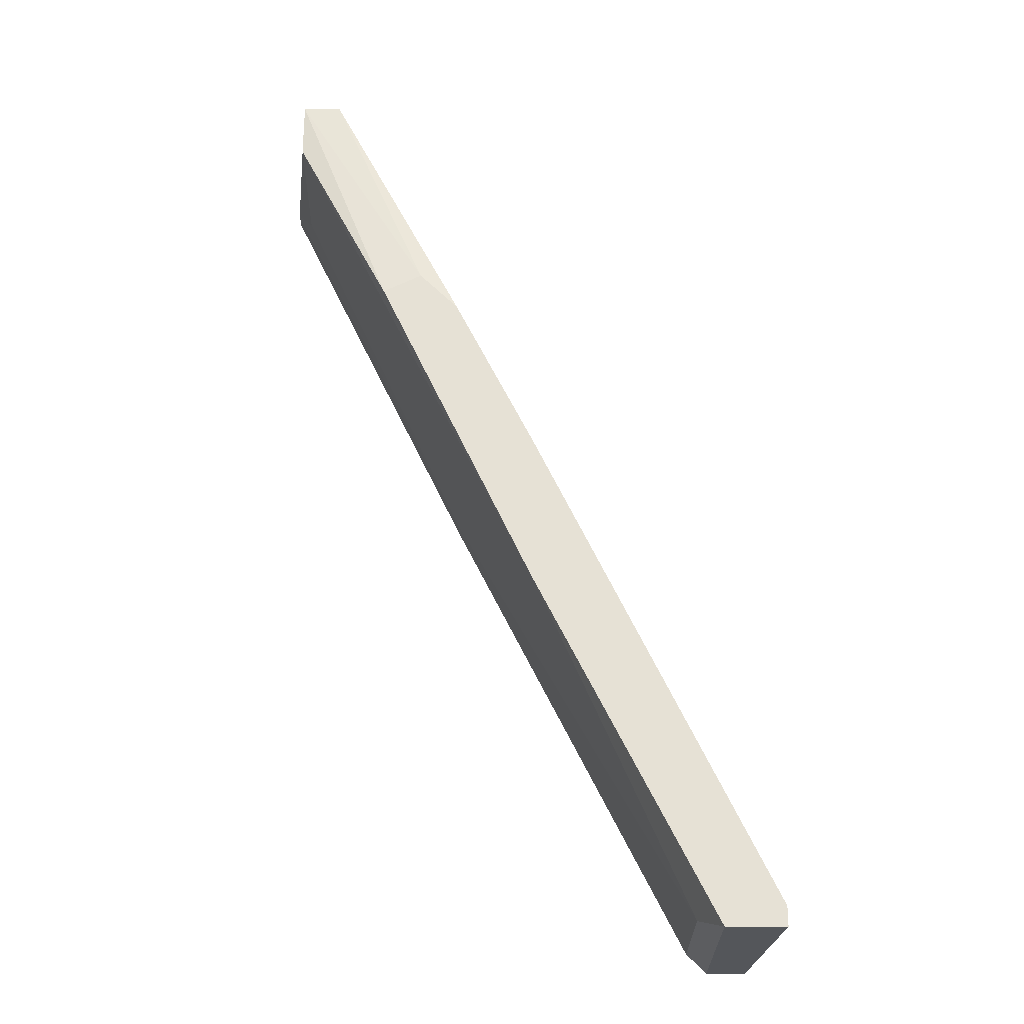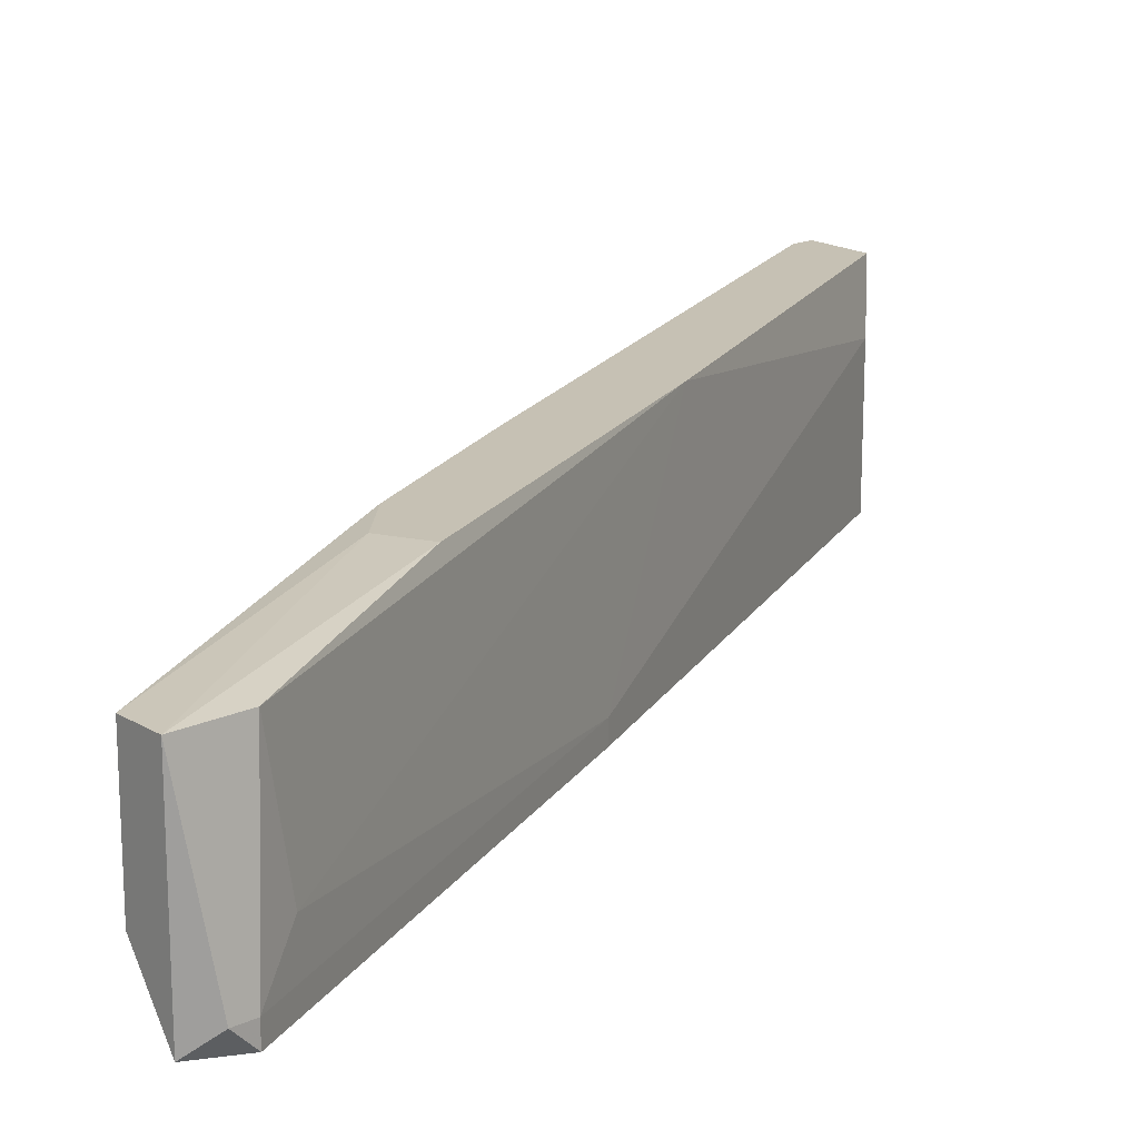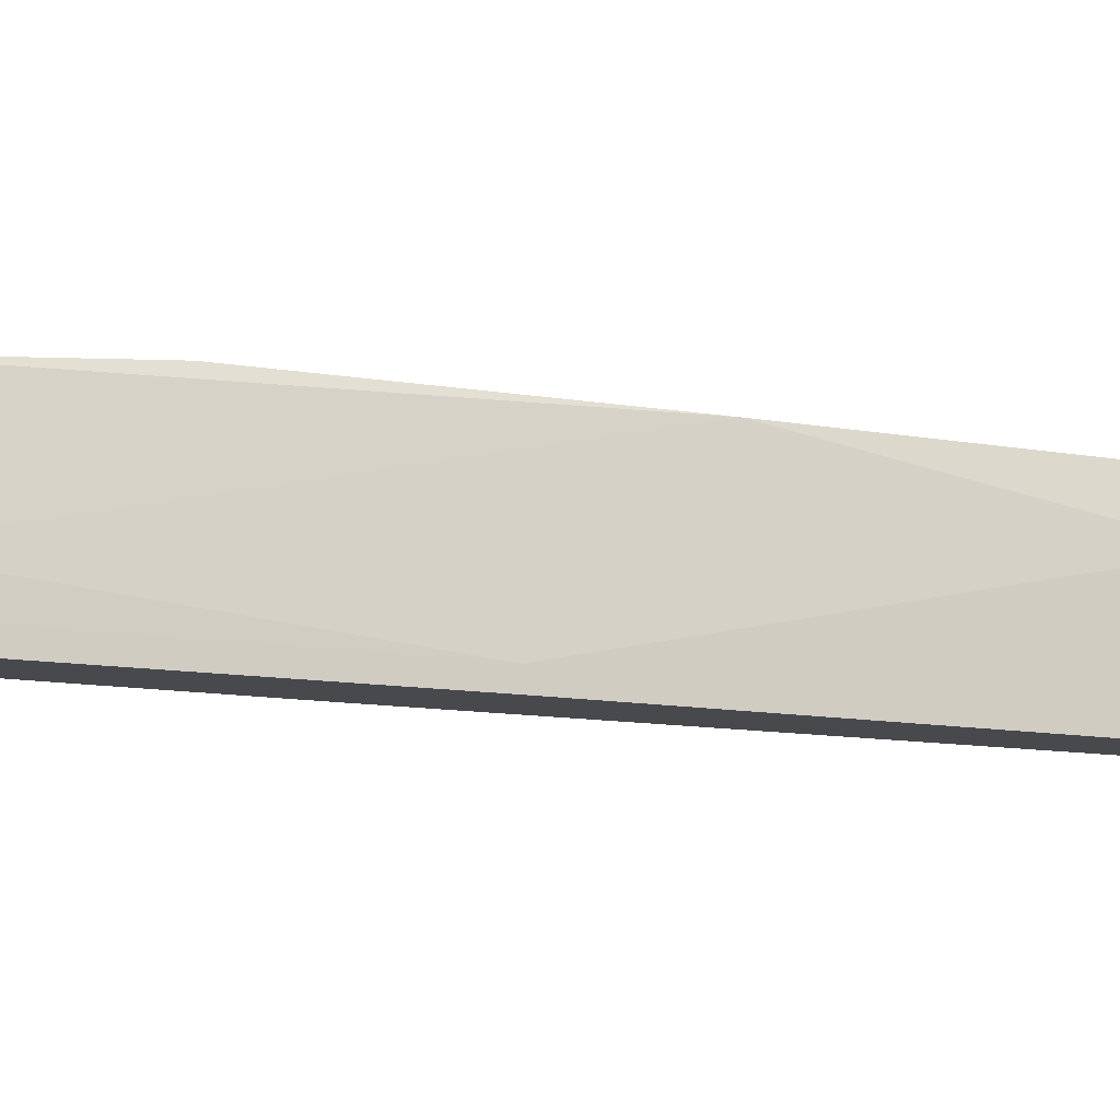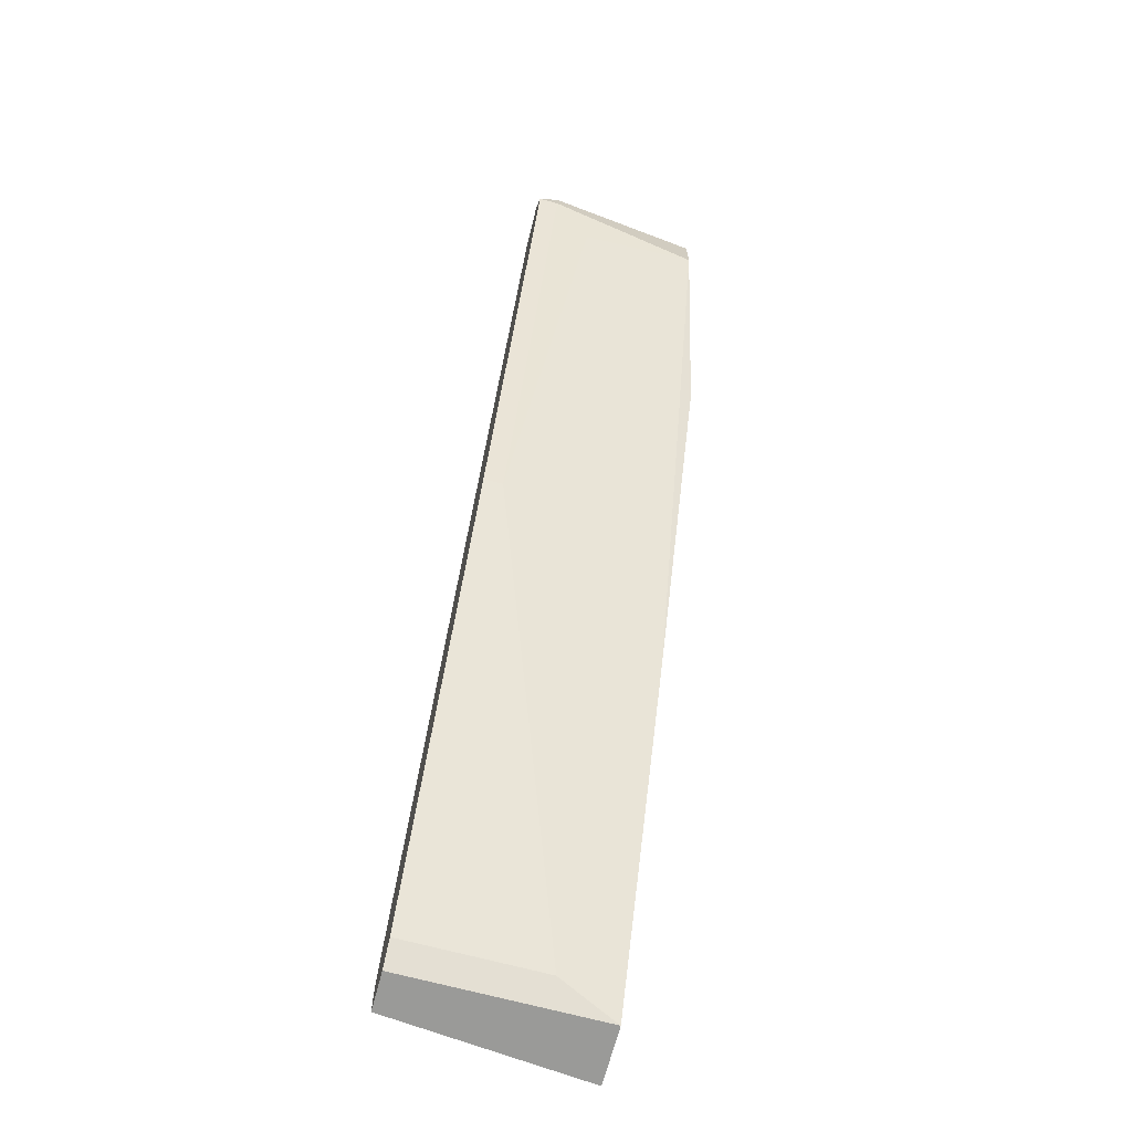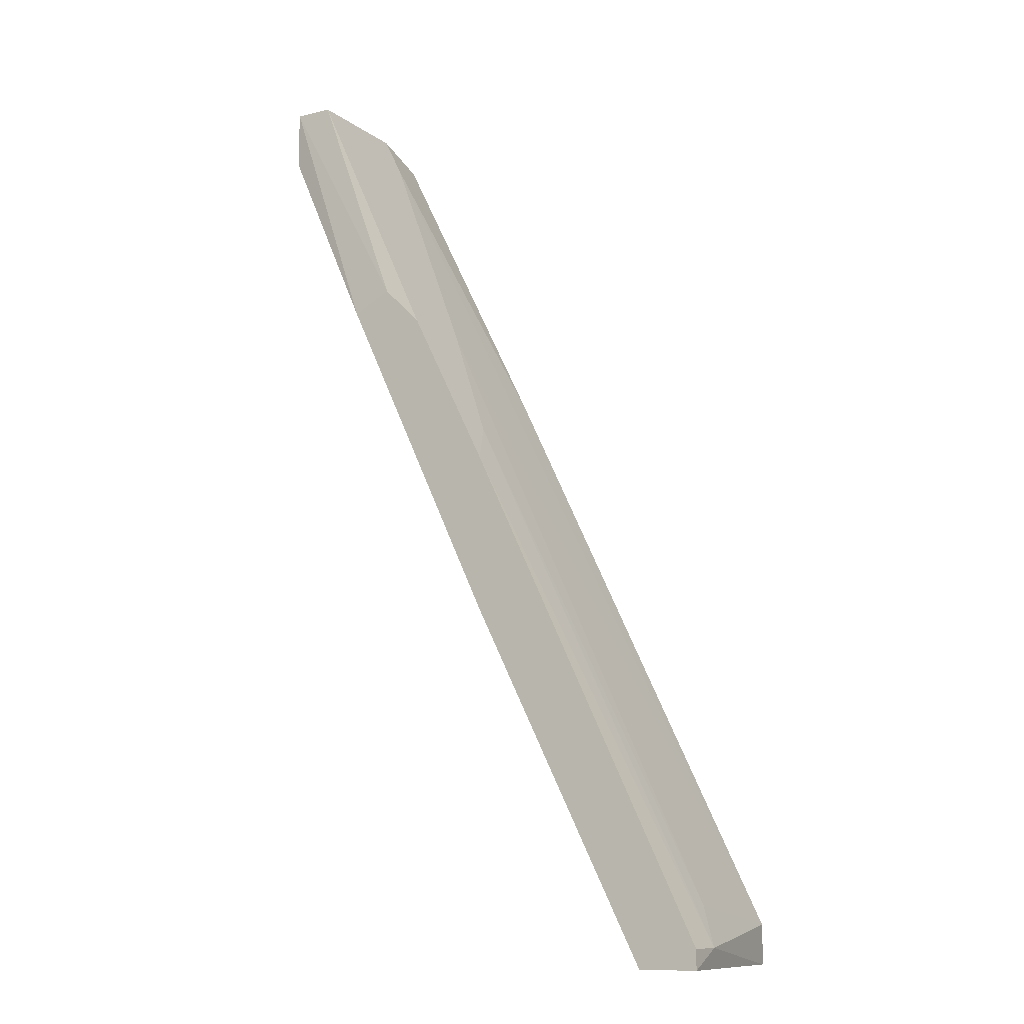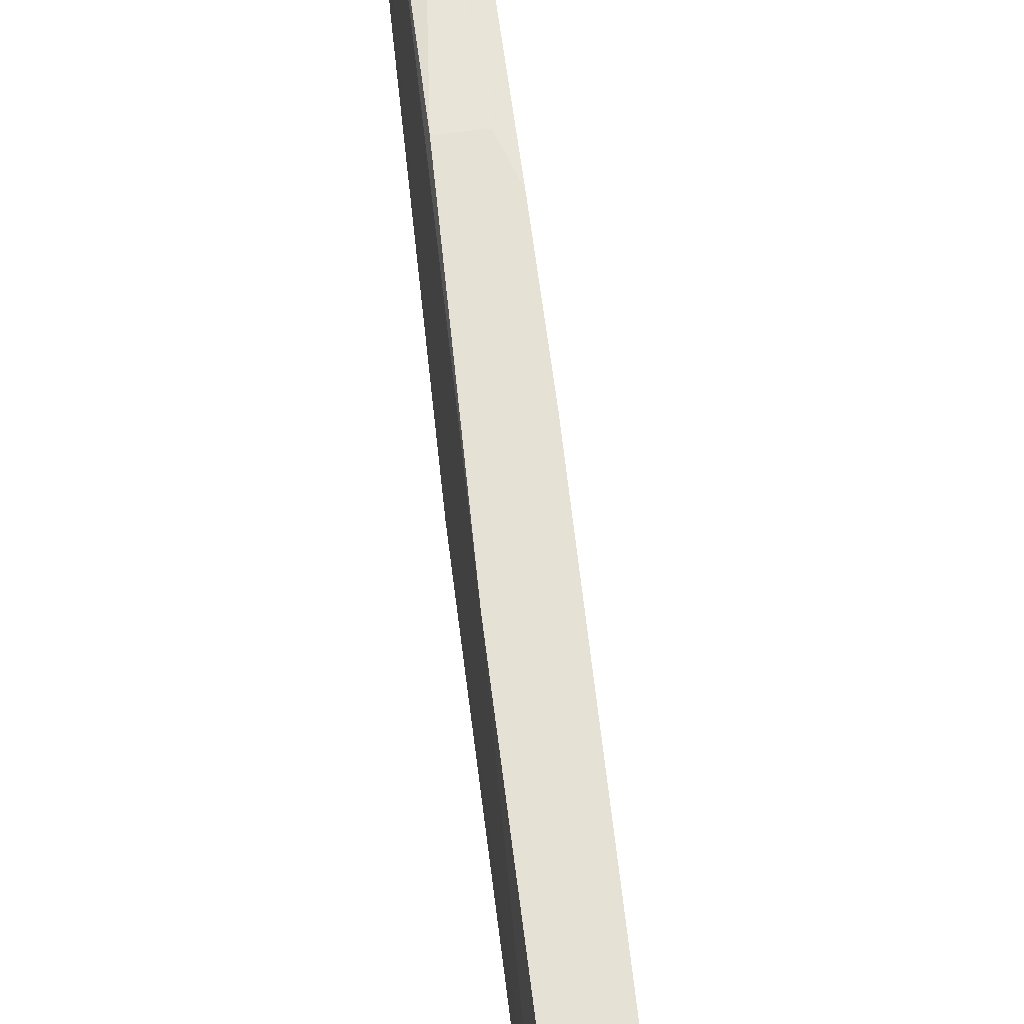
<metadata>
{"format":"obj","ext":"obj","renderer":"f3d","projection":"perspective","resolution":1024,"background":"white","views":[{"elev":-25.6,"azim":0.1,"up":"+Y"},{"elev":18.5,"azim":-131.3,"up":"+Z"},{"elev":-12.4,"azim":-86.3,"up":"+Z"},{"elev":-69.2,"azim":-105.0,"up":"+Y"},{"elev":-11.1,"azim":30.7,"up":"+Y"},{"elev":65.1,"azim":19.3,"up":"+Z"}]}
</metadata>
<code>
v 0.03194 -0.03061 0.0548
v 0.03194 -0.03061 0.03974
v -0.01324 0.06188 0.04619
v -0.01324 0.06403 0.0591
v -0.01324 0.07049 0.0591
v -0.01324 0.07049 0.03974
v 0.006134 0.021 0.04189
v 0.006134 0.021 0.03974
v 0.006134 0.04037 0.05264
v 0.006134 0.04037 0.06125
v 0.03839 -0.02844 0.03974
v 0.03839 -0.03276 0.03974
v 0.03839 -0.0263 0.0548
v 0.03409 -0.03276 0.03974
v 0.03409 -0.03276 0.06125
v 0.001831 0.04467 0.06125
v 0.008285 0.03392 0.03974
v -0.002472 0.04252 0.06125
v -0.01539 0.06619 0.04189
v -0.01539 0.06619 0.03974
v -0.01539 0.06834 0.04189
v -0.006775 0.06619 0.04619
v 0.01472 0.02316 0.06125
v 0.01472 0.005962 0.06125
v 0.04054 -0.03276 0.06125
v 0.04054 -0.03061 0.05695
v 0.04054 -0.03061 0.06125
v 0.01258 0.02747 0.05695
v -0.008927 0.06834 0.03974
v -0.008927 0.07049 0.0591
v -0.008927 0.07049 0.04619
f 13 9 28
f 20 11 2
f 11 20 29
f 2 15 1
f 23 15 25
f 15 23 18
f 19 20 7
f 2 1 7
f 11 26 12
f 2 11 12
f 26 25 12
f 25 15 12
f 19 4 5
f 30 31 5
f 4 18 5
f 1 15 24
f 18 4 24
f 15 18 24
f 7 1 24
f 29 20 6
f 31 29 6
f 5 31 6
f 31 30 9
f 18 23 10
f 9 30 10
f 11 29 17
f 29 31 17
f 4 19 3
f 19 7 3
f 24 4 3
f 7 24 3
f 26 23 27
f 25 26 27
f 23 25 27
f 15 2 14
f 12 15 14
f 2 12 14
f 20 2 8
f 7 20 8
f 2 7 8
f 20 19 21
f 19 5 21
f 6 20 21
f 5 6 21
f 30 5 16
f 5 18 16
f 10 30 16
f 18 10 16
f 26 11 13
f 11 9 13
f 9 11 22
f 31 9 22
f 11 17 22
f 17 31 22
f 23 26 28
f 10 23 28
f 9 10 28
f 26 13 28

</code>
